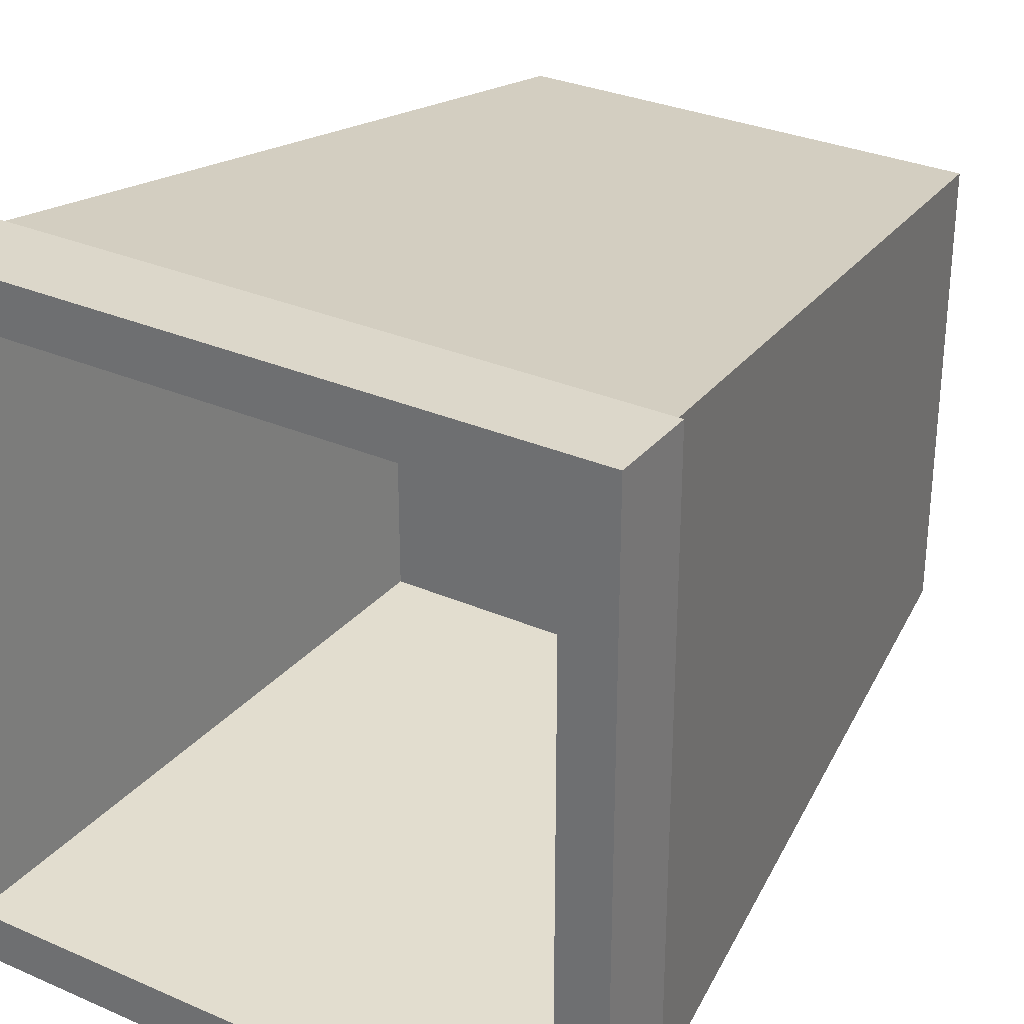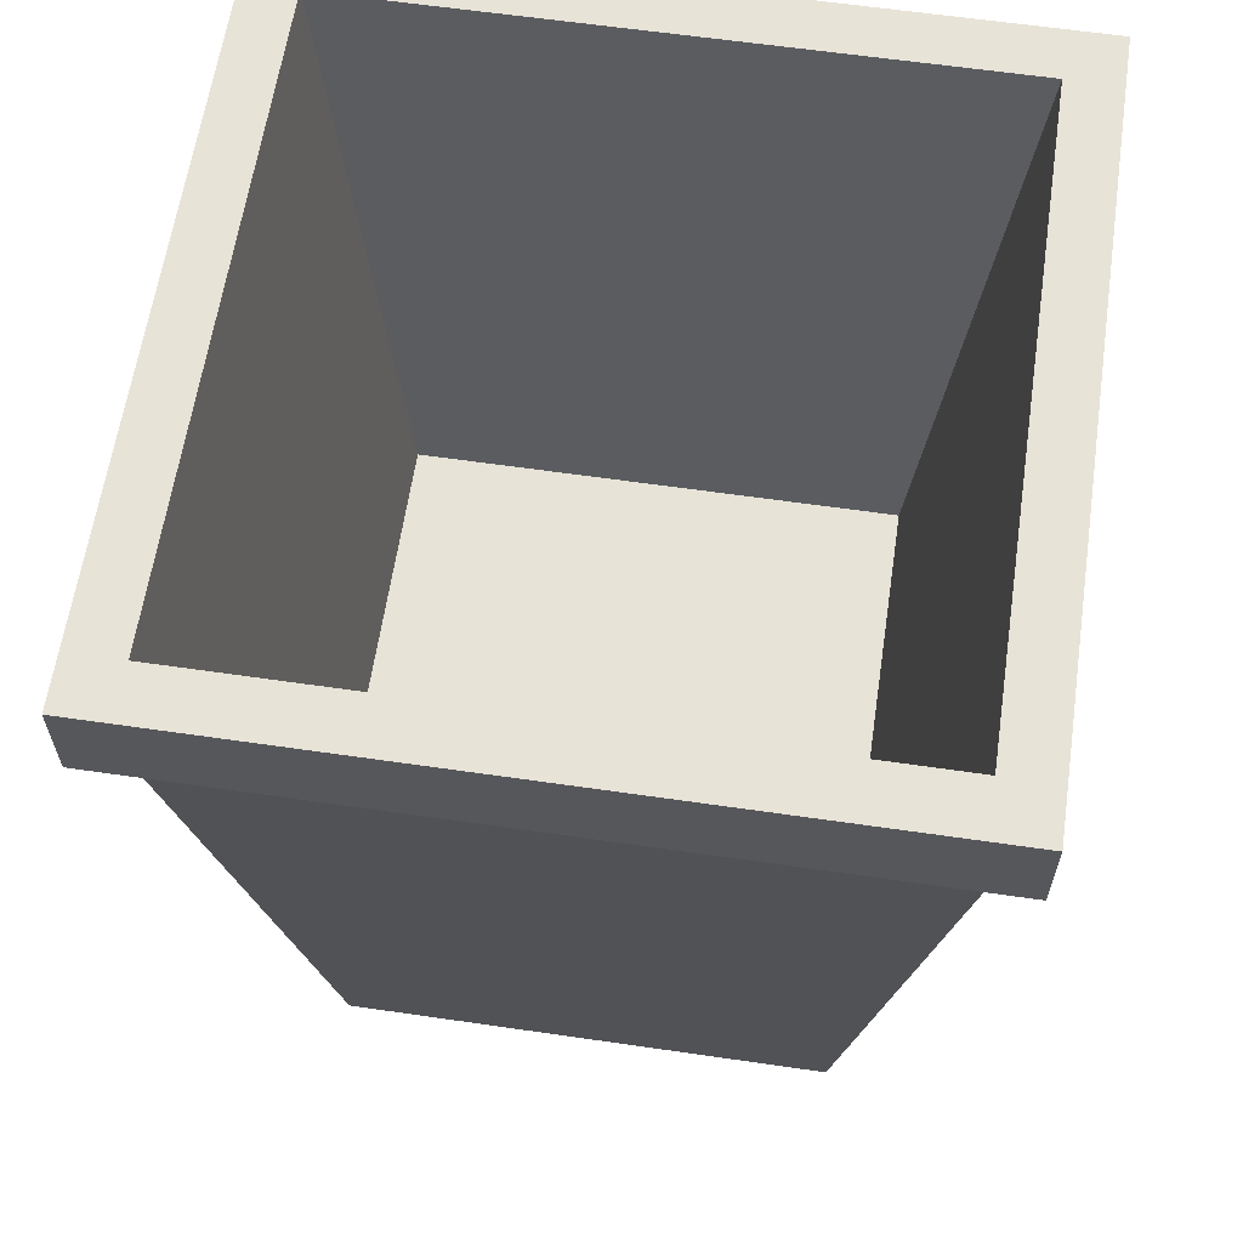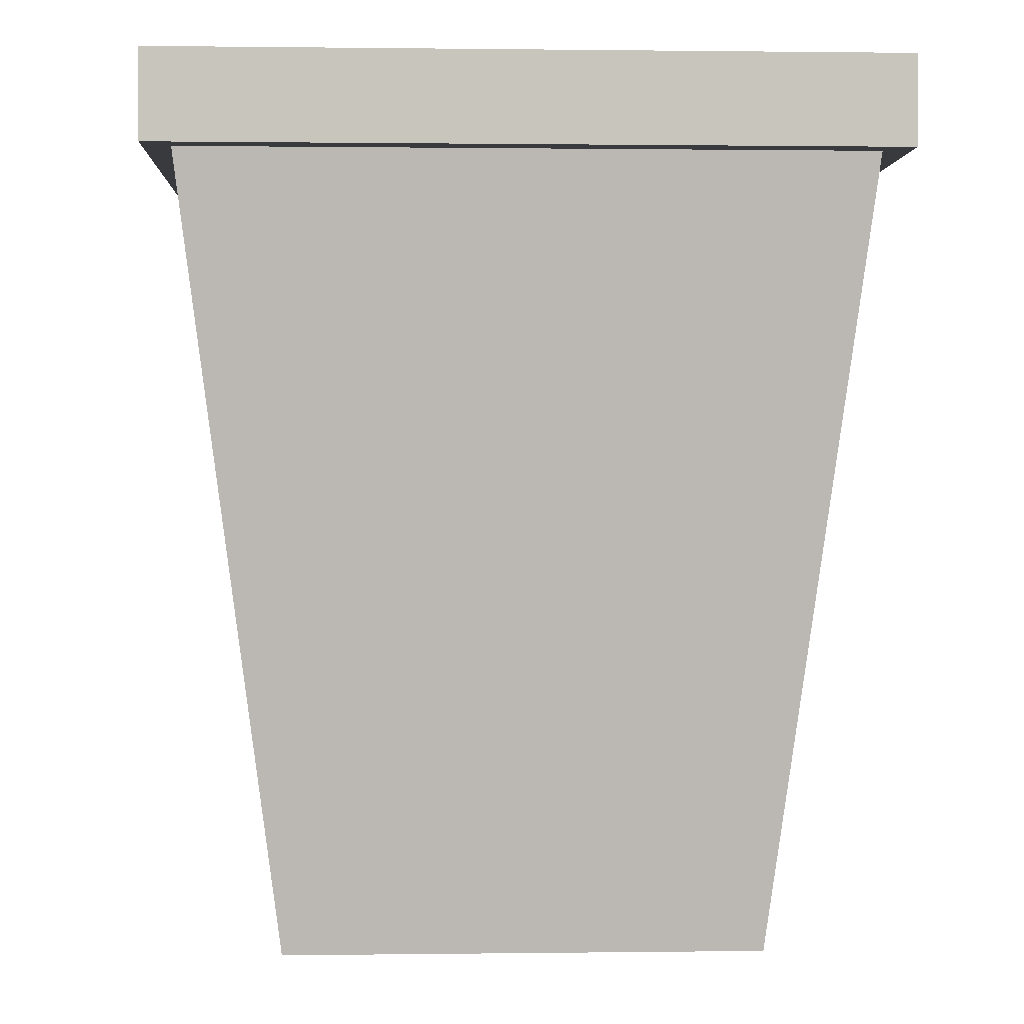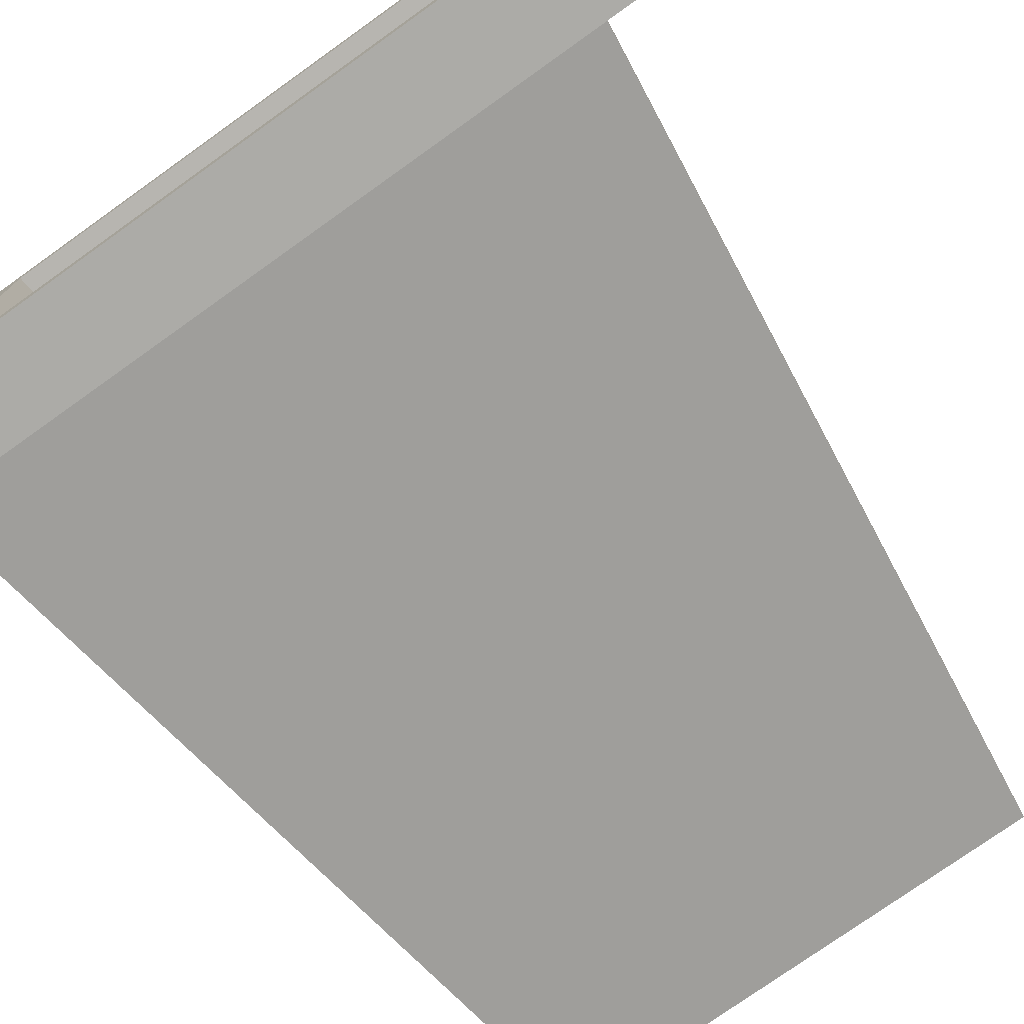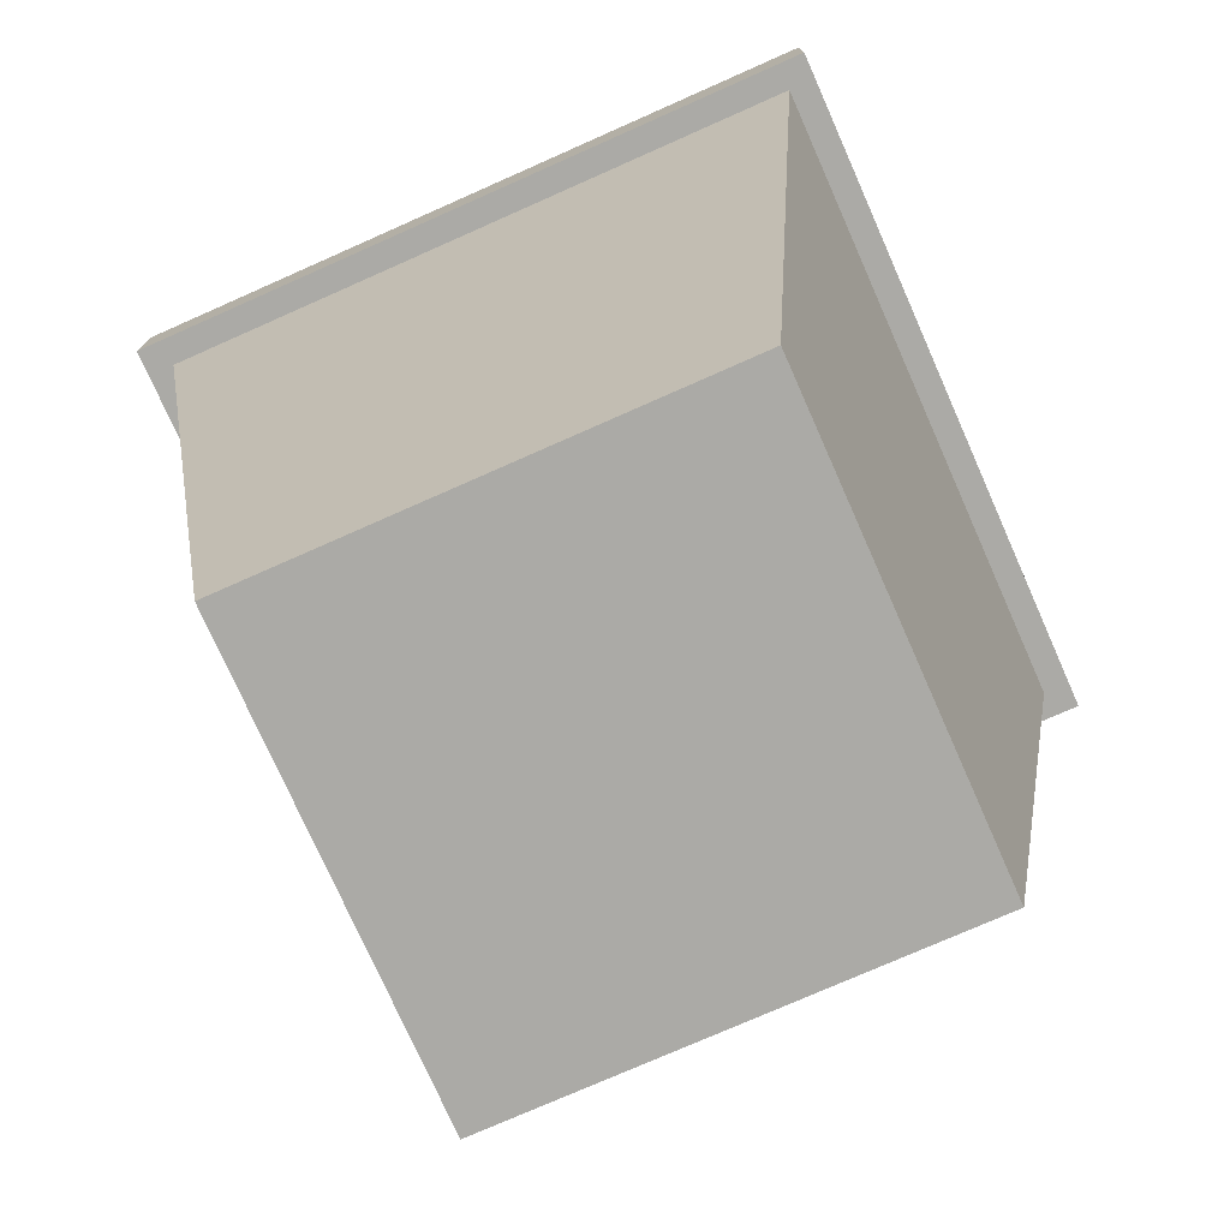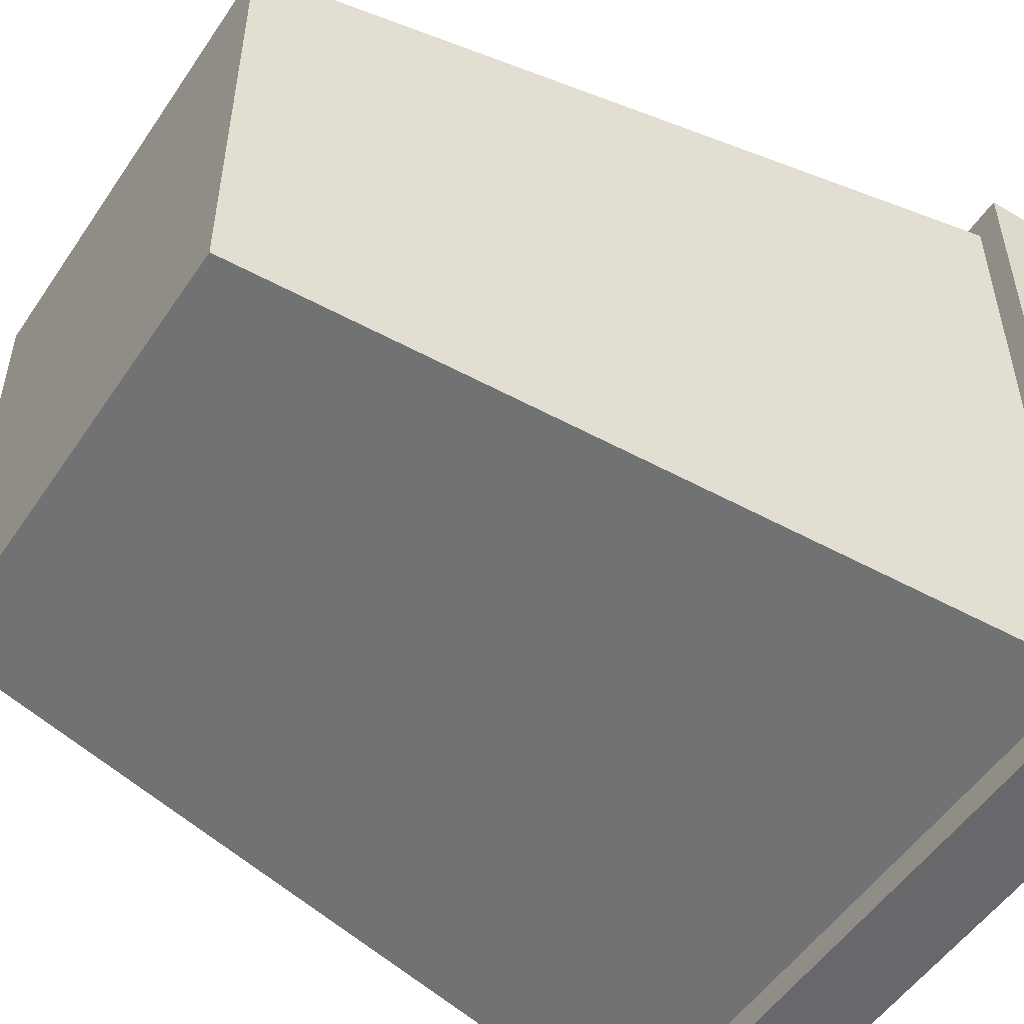
<metadata>
{"format":"obj","ext":"obj","renderer":"f3d","projection":"perspective","resolution":1024,"background":"white","views":[{"elev":30.5,"azim":-147.8,"up":"+Z"},{"elev":61.9,"azim":-171.6,"up":"+Y"},{"elev":0.4,"azim":-2.8,"up":"+Y"},{"elev":-76.3,"azim":-144.5,"up":"+Z"},{"elev":-75.7,"azim":-156.1,"up":"+Y"},{"elev":-52.4,"azim":56.9,"up":"+Z"}]}
</metadata>
<code>
v  -16.99 15.04 16.99
v  -16.99 15.04 -16.99
v  -12.02 -24.32 -12.02
v  -12.02 -24.32 12.02
v  16.99 15.04 16.99
v  12.02 -24.32 12.02
v  -18.37 15.04 18.37
v  -18.37 15.04 -18.37
v  16.99 15.04 -16.99
v  12.02 -24.32 -12.02
v  18.37 15.04 18.37
v  18.37 15.04 -18.37
v  -18.37 19.49 18.37
v  -18.37 19.49 -18.37
v  18.37 19.49 18.37
v  18.37 19.49 -18.37
v  -15.78 19.49 -15.78
v  15.78 19.49 -15.78
v  -15.78 19.49 15.78
v  15.78 19.49 15.78
v  -12.02 -10.32 12.02
v  -12.02 -10.32 -12.02
v  12.02 -10.32 -12.02
v  12.02 -10.32 12.02
g Props_Dustbin
f 1 2 3 4
f 5 1 4 6
f 2 1 7 8
f 2 9 10 3
f 4 3 10 6
f 9 5 6 10
f 1 5 11 7
f 9 2 8 12
f 8 7 13 14
f 5 9 12 11
f 7 11 15 13
f 12 8 14 16
f 17 18 16 14
f 19 17 14 13
f 15 16 18 20
f 13 15 20 19
f 11 12 16 15
f 17 19 21 22
f 18 17 22 23
f 21 24 23 22
f 19 20 24 21
f 20 18 23 24

</code>
